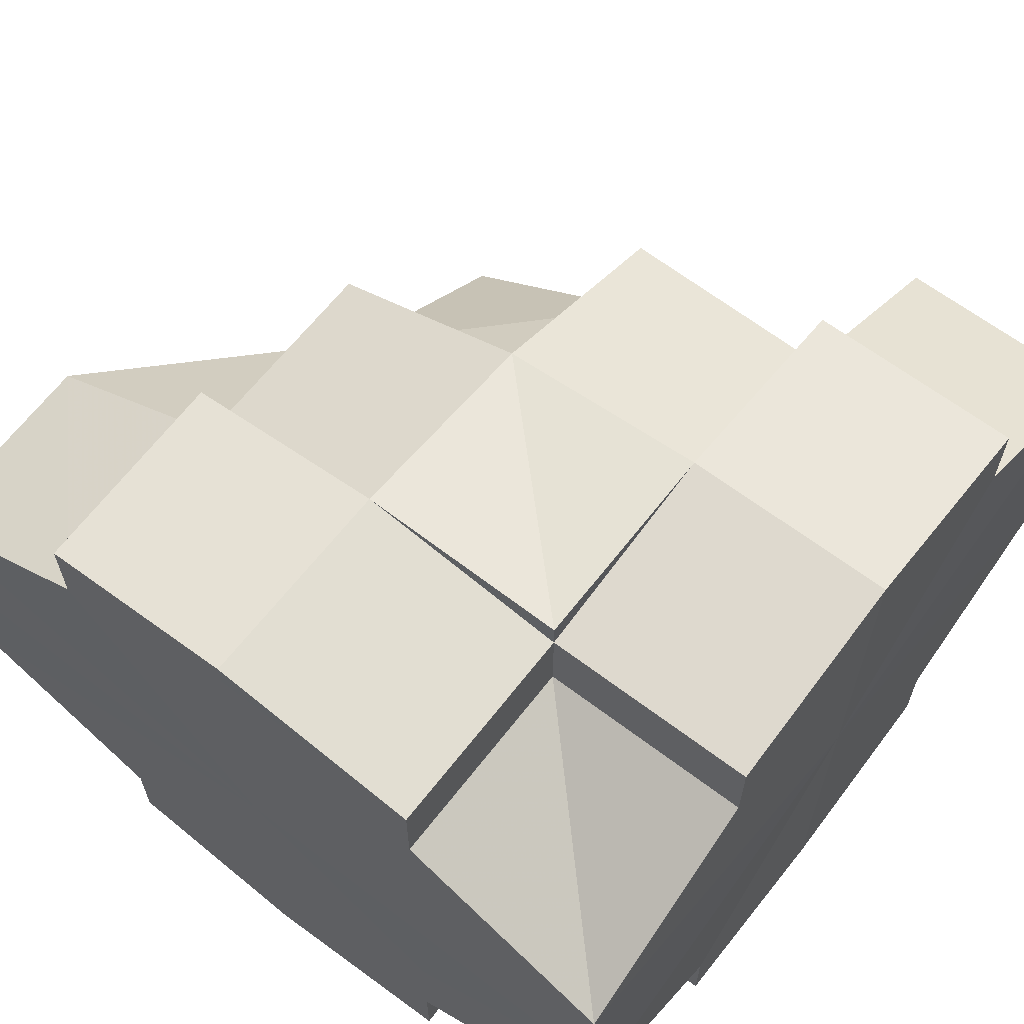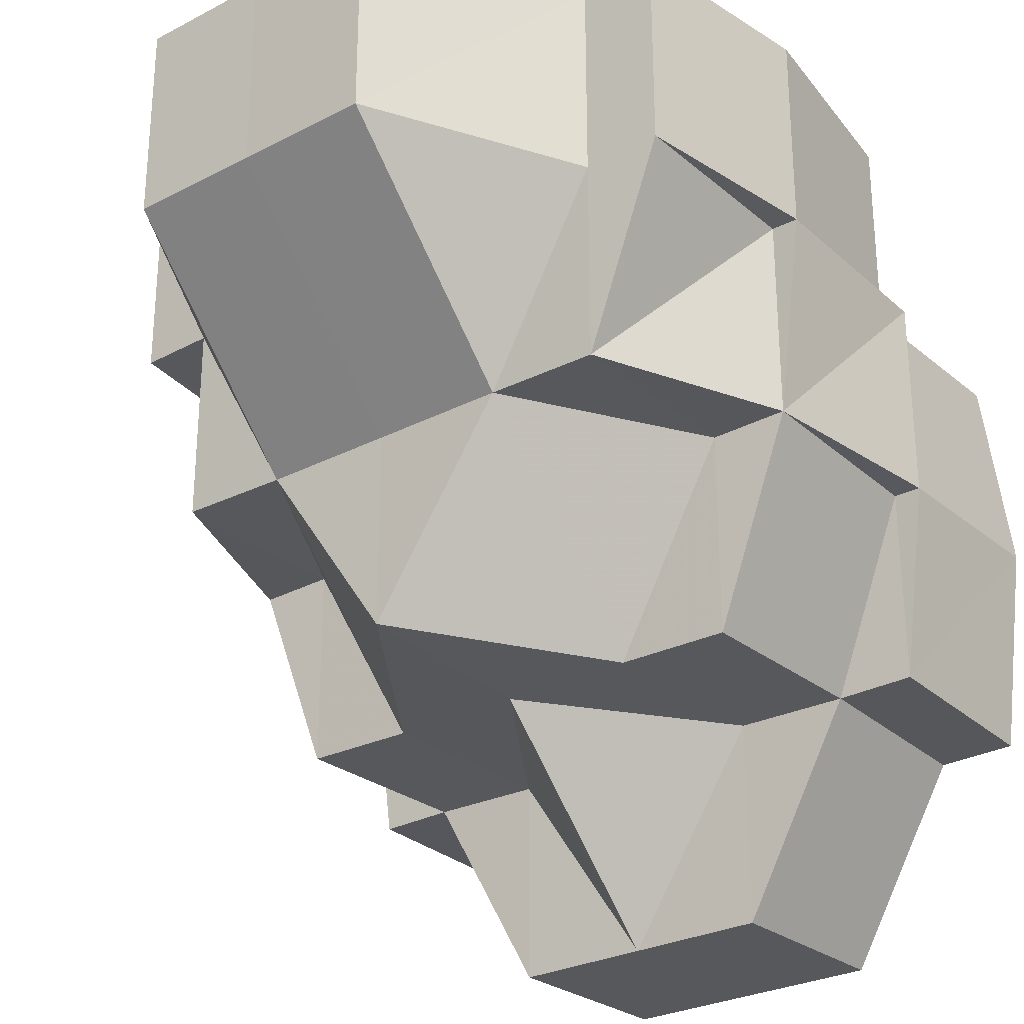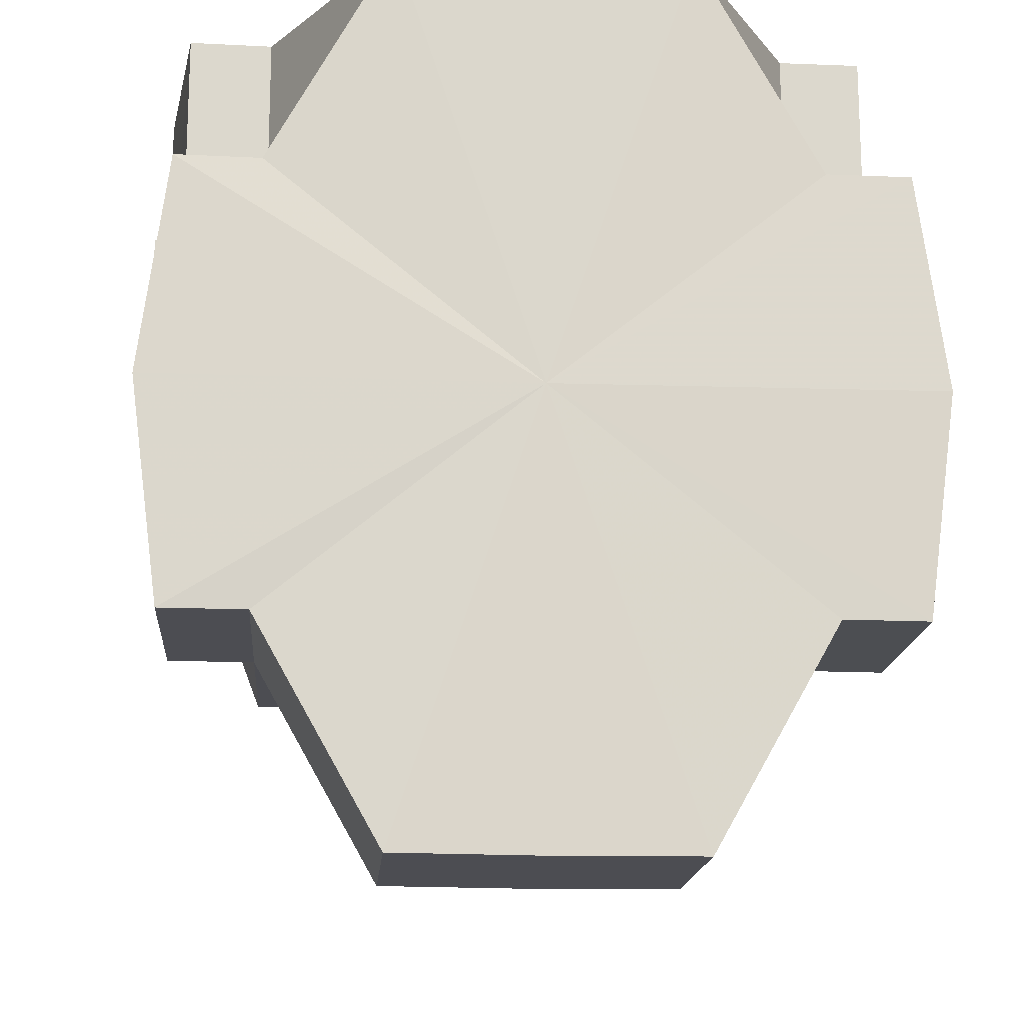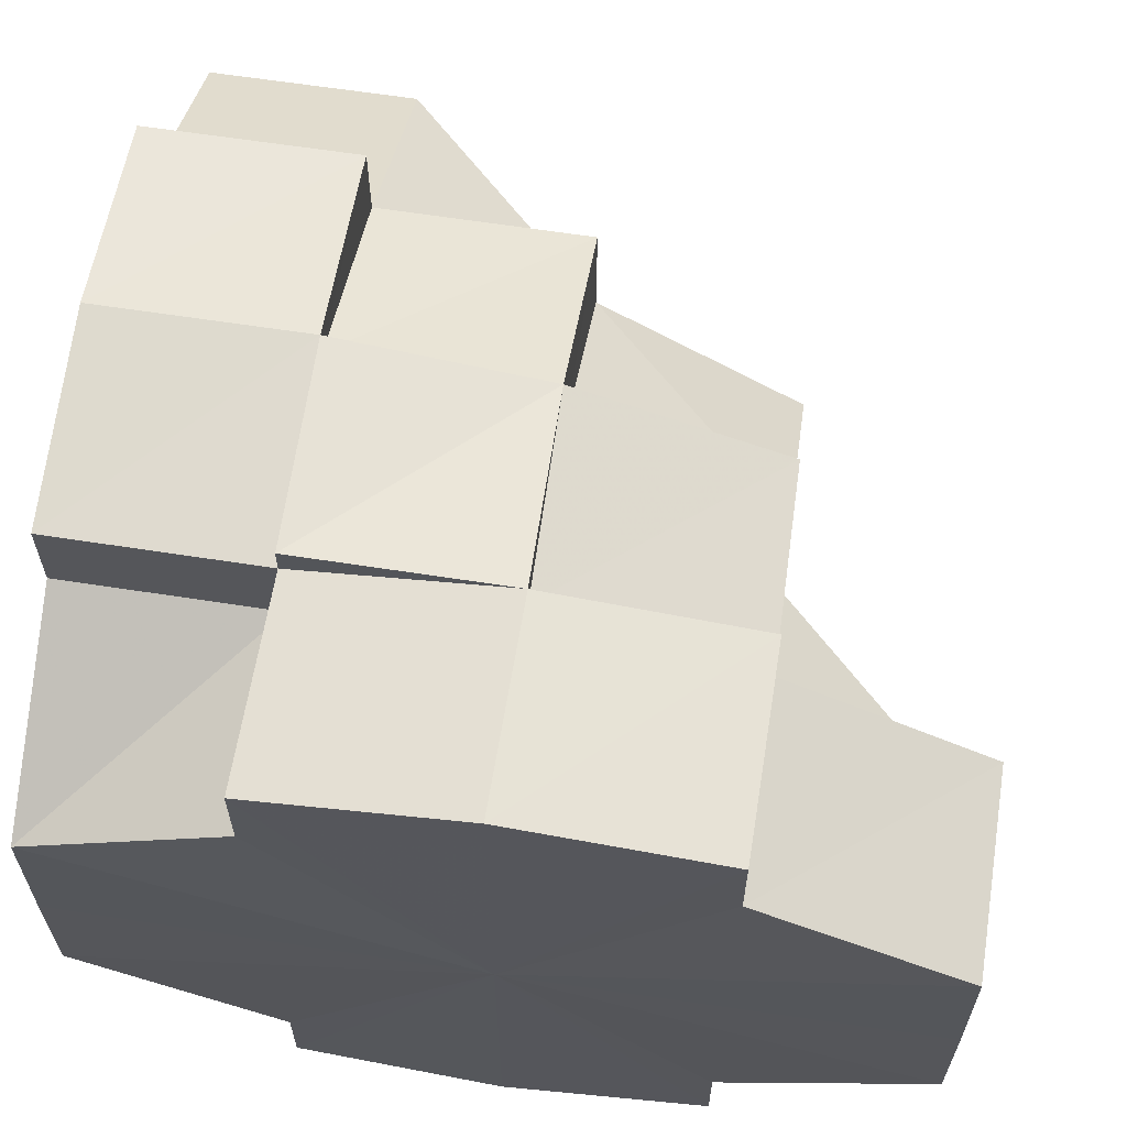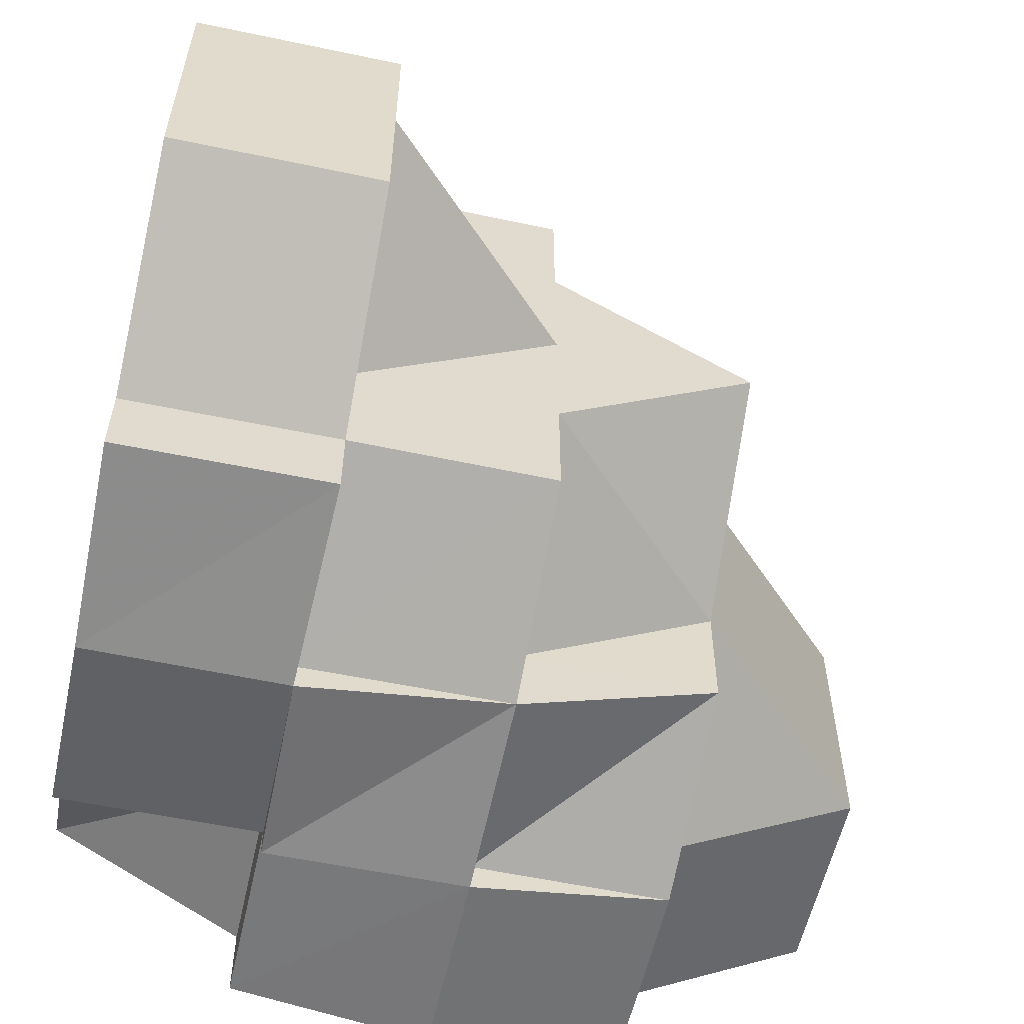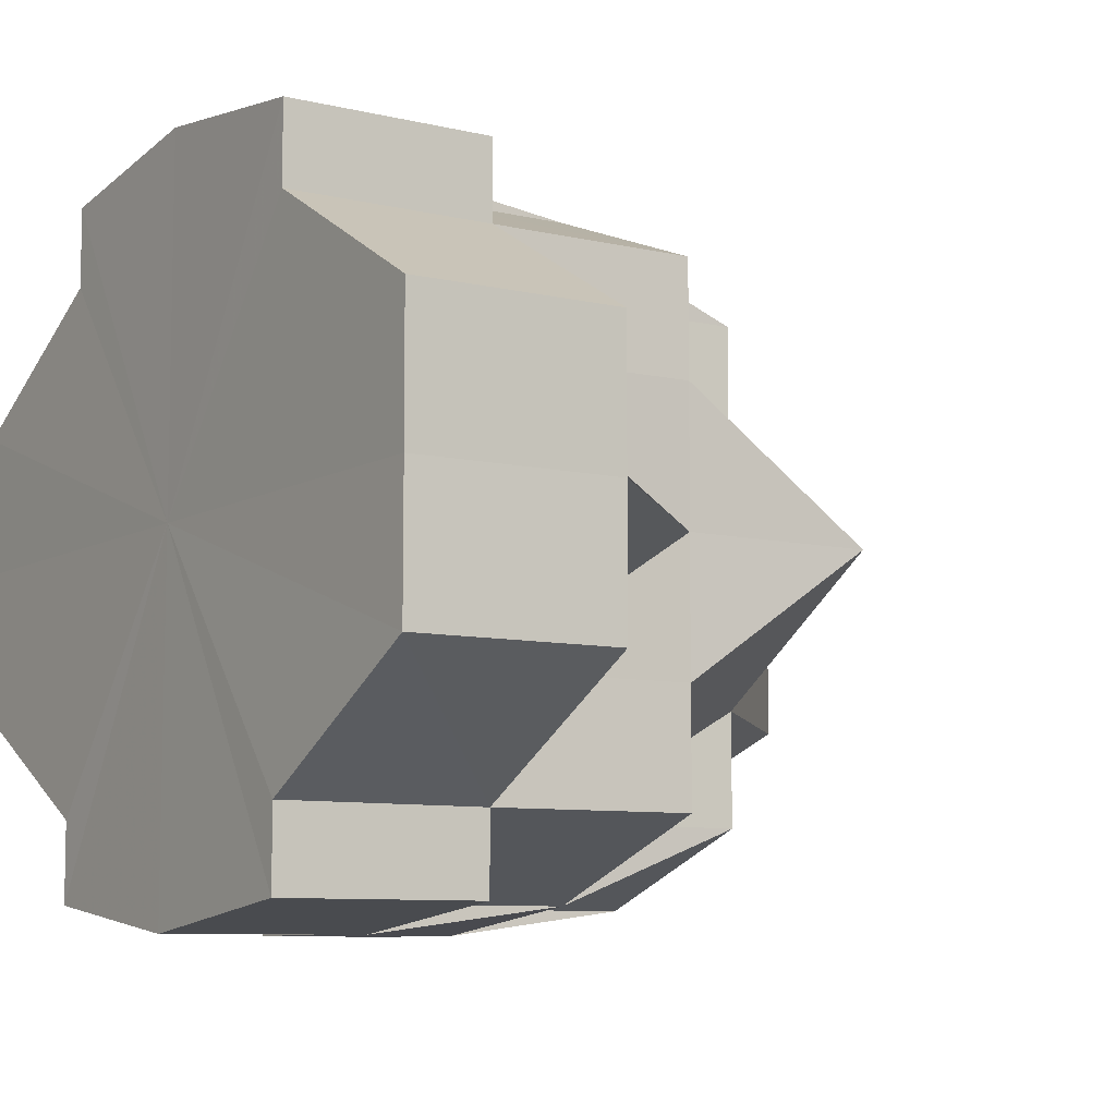
<metadata>
{"format":"obj","ext":"obj","renderer":"f3d","projection":"perspective","resolution":1024,"background":"white","views":[{"elev":64.0,"azim":-142.4,"up":"+Z"},{"elev":-27.9,"azim":127.9,"up":"+Y"},{"elev":-15.9,"azim":-94.3,"up":"+Y"},{"elev":63.3,"azim":-81.4,"up":"+Z"},{"elev":-56.8,"azim":-12.5,"up":"+Z"},{"elev":-8.2,"azim":-33.3,"up":"+Z"}]}
</metadata>
<code>
o 31136
v 2245 1880 14.7
v 2245 1880 14.7
v 2245 1880 14.71
v 2245 1880 14.71
v 2245 1880 14.71
v 2245 1880 14.69
v 2245 1880 14.69
v 2245 1880 14.69
v 2245 1880 14.69
v 2245 1880 14.71
v 2245 1880 14.72
v 2245 1880 14.69
v 2245 1880 14.69
v 2245 1880 14.71
v 2245 1880 14.71
v 2245 1880 14.69
v 2245 1880 14.69
v 2245 1880 14.72
v 2245 1880 14.72
v 2245 1880 14.69
v 2245 1880 14.69
v 2245 1880 14.72
v 2245 1880 14.72
v 2245 1880 14.7
v 2245 1880 14.7
v 2245 1880 14.72
v 2245 1880 14.72
v 2245 1880 14.72
v 2245 1880 14.72
v 2245 1880 14.71
v 2245 1880 14.71
v 2245 1880 14.71
v 2245 1880 14.71
v 2245 1880 14.72
v 2245 1880 14.72
v 2245 1880 14.72
v 2245 1880 14.72
v 2245 1880 14.72
v 2245 1880 14.72
v 2245 1880 14.72
v 2245 1880 14.72
v 2245 1880 14.71
v 2245 1880 14.71
v 2245 1880 14.72
v 2245 1880 14.72
v 2245 1880 14.71
v 2245 1880 14.72
v 2245 1880 14.72
v 2245 1880 14.72
v 2245 1880 14.71
v 2245 1880 14.72
v 2245 1880 14.72
v 2245 1880 14.71
v 2245 1880 14.71
v 2245 1880 14.71
v 2245 1880 14.72
v 2245 1880 14.72
v 2245 1880 14.71
v 2245 1880 14.71
v 2245 1880 14.72
v 2245 1880 14.72
v 2245 1880 14.71
v 2245 1880 14.72
v 2245 1880 14.72
v 2245 1880 14.72
v 2245 1880 14.71
v 2245 1880 14.71
v 2245 1880 14.71
v 2245 1880 14.71
v 2245 1880 14.71
v 2245 1880 14.71
v 2245 1880 14.71
v 2245 1880 14.71
v 2245 1880 14.71
v 2245 1880 14.71
v 2245 1880 14.71
v 2245 1880 14.71
v 2245 1880 14.71
v 2245 1880 14.71
v 2245 1880 14.72
v 2245 1880 14.71
v 2245 1880 14.71
v 2245 1880 14.7
v 2245 1880 14.7
v 2245 1880 14.71
v 2245 1880 14.7
v 2245 1880 14.69
v 2245 1880 14.69
v 2245 1880 14.7
v 2245 1880 14.71
v 2245 1880 14.69
v 2245 1880 14.71
v 2245 1880 14.71
v 2245 1880 14.69
v 2245 1880 14.69
v 2245 1880 14.69
v 2245 1880 14.69
v 2245 1880 14.7
v 2245 1880 14.7
v 2245 1880 14.69
v 2245 1880 14.69
v 2245 1880 14.69
v 2245 1880 14.69
v 2245 1880 14.69
v 2245 1880 14.69
v 2245 1880 14.69
v 2245 1880 14.69
v 2245 1880 14.69
v 2245 1880 14.69
v 2245 1880 14.69
v 2245 1880 14.69
v 2245 1880 14.68
v 2245 1880 14.69
v 2245 1880 14.69
v 2245 1880 14.68
v 2245 1880 14.69
v 2245 1880 14.68
v 2245 1880 14.68
v 2245 1880 14.69
v 2245 1880 14.68
v 2245 1880 14.68
v 2245 1880 14.68
v 2245 1880 14.68
v 2245 1880 14.68
v 2245 1880 14.69
v 2245 1880 14.69
v 2245 1880 14.69
v 2245 1880 14.68
v 2245 1880 14.69
v 2245 1880 14.68
v 2245 1880 14.69
v 2245 1880 14.69
v 2245 1880 14.69
v 2245 1880 14.69
v 2245 1880 14.69
v 2245 1880 14.69
v 2245 1880 14.69
v 2245 1880 14.69
v 2245 1880 14.69
v 2245 1880 14.69
v 2245 1880 14.69
v 2245 1880 14.69
v 2245 1880 14.69
v 2245 1880 14.69
v 2245 1880 14.69
v 2245 1880 14.69
v 2245 1880 14.69
v 2245 1880 14.7
v 2245 1880 14.69
v 2245 1880 14.69
v 2245 1880 14.69
v 2245 1880 14.7
v 2245 1880 14.7
v 2245 1880 14.69
v 2245 1880 14.7
v 2245 1880 14.7
v 2245 1880 14.71
v 2245 1880 14.72
v 2245 1880 14.72
v 2245 1880 14.72
v 2245 1880 14.71
v 2245 1880 14.71
v 2245 1880 14.7
v 2245 1880 14.71
v 2245 1880 14.71
v 2245 1880 14.71
v 2245 1880 14.7
v 2245 1880 14.71
v 2245 1880 14.71
v 2245 1880 14.71
v 2245 1880 14.71
v 2245 1880 14.72
v 2245 1880 14.72
v 2245 1880 14.72
v 2245 1880 14.71
v 2245 1880 14.71
v 2245 1880 14.69
v 2245 1880 14.69
v 2245 1880 14.69
v 2245 1880 14.69
v 2245 1880 14.69
v 2245 1880 14.69
v 2245 1880 14.68
v 2245 1880 14.7
v 2245 1880 14.69
v 2245 1880 14.69
v 2245 1880 14.69
v 2245 1880 14.69
v 2245 1880 14.69
v 2245 1880 14.69
v 2245 1880 14.69
v 2245 1880 14.69
v 2245 1880 14.69
v 2245 1880 14.69
v 2245 1880 14.69
v 2245 1880 14.69
v 2245 1880 14.7
v 2245 1880 14.71
v 2245 1880 14.71
v 2245 1880 14.72
v 2245 1880 14.72
v 2245 1880 14.72
v 2245 1880 14.71
v 2245 1880 14.71
v 2245 1880 14.7
v 2245 1880 14.69
v 2245 1880 14.69
v 2245 1880 14.69
v 2245 1880 14.68
v 2245 1880 14.69
v 2245 1880 14.69
v 2245 1880 14.68
v 2245 1880 14.68
v 2245 1880 14.69
v 2245 1880 14.68
v 2245 1880 14.69
v 2245 1880 14.69
v 2245 1880 14.68
v 2245 1880 14.72
v 2245 1880 14.72
v 2245 1880 14.72
v 2245 1880 14.72
v 2245 1880 14.72
v 2245 1880 14.72
v 2245 1880 14.72
v 2245 1880 14.72
v 2245 1880 14.72
v 2245 1880 14.72
v 2245 1880 14.71
v 2245 1880 14.71
v 2245 1880 14.69
v 2245 1880 14.69
v 2245 1880 14.69
v 2245 1880 14.72
v 2245 1880 14.72
v 2245 1880 14.72
v 2245 1880 14.72
v 2245 1880 14.71
f 1 2 3
f 3 4 5
f 6 7 1
f 8 9 6
f 5 10 11
f 12 13 8
f 14 15 10
f 13 16 17
f 15 18 19
f 16 20 21
f 18 22 23
f 20 24 25
f 26 22 27
f 28 29 27
f 24 30 31
f 30 32 33
f 32 34 35
f 36 37 27
f 38 39 37
f 40 41 36
f 42 43 40
f 44 45 39
f 46 44 47
f 47 48 49
f 50 45 48
f 51 52 49
f 53 54 52
f 55 56 51
f 51 23 57
f 58 59 55
f 60 61 57
f 62 63 60
f 64 65 57
f 66 67 64
f 68 69 66
f 70 43 59
f 70 71 72
f 73 70 59
f 69 73 74
f 75 76 74
f 77 74 78
f 78 79 80
f 81 82 80
f 83 73 69
f 84 83 69
f 84 69 85
f 24 86 85
f 87 83 84
f 88 87 84
f 89 85 90
f 91 88 89
f 90 92 93
f 94 95 91
f 96 97 88
f 88 98 99
f 87 100 83
f 101 100 87
f 102 101 103
f 101 104 105
f 106 107 102
f 106 108 109
f 110 111 104
f 112 113 111
f 114 112 115
f 116 114 117
f 117 118 119
f 116 120 121
f 116 122 123
f 124 122 125
f 126 125 127
f 128 124 129
f 130 131 129
f 130 132 133
f 129 110 134
f 128 135 136
f 136 137 138
f 128 139 140
f 140 141 142
f 142 141 143
f 134 144 145
f 119 144 134
f 132 146 144
f 146 147 144
f 146 147 148
f 112 146 148
f 147 149 148
f 147 149 150
f 144 151 150
f 144 150 100
f 100 150 152
f 100 152 83
f 83 152 73
f 150 153 152
f 152 153 73
f 150 154 153
f 153 70 73
f 153 155 70
f 149 156 153
f 149 156 148
f 156 157 70
f 156 157 148
f 157 50 148
f 50 158 148
f 158 159 148
f 160 161 148
f 161 162 148
f 162 163 148
f 164 162 165
f 165 166 167
f 168 169 165
f 169 170 171
f 172 173 168
f 173 174 170
f 173 175 176
f 163 177 148
f 177 178 148
f 178 179 148
f 180 179 181
f 181 182 183
f 184 177 185
f 185 186 187
f 185 188 189
f 190 178 188
f 189 191 192
f 178 193 191
f 194 195 191
f 190 196 197
f 163 190 197
f 198 163 197
f 199 198 197
f 200 199 197
f 201 200 197
f 202 201 197
f 203 202 197
f 204 203 197
f 205 204 197
f 206 205 197
f 207 206 197
f 208 207 197
f 209 208 197
f 210 209 197
f 196 210 197
f 210 211 212
f 213 212 214
f 215 214 216
f 217 218 215
f 219 220 221
f 221 222 223
f 220 224 225
f 224 226 227
f 228 229 230
f 231 232 233
f 234 235 236
f 236 237 238

</code>
